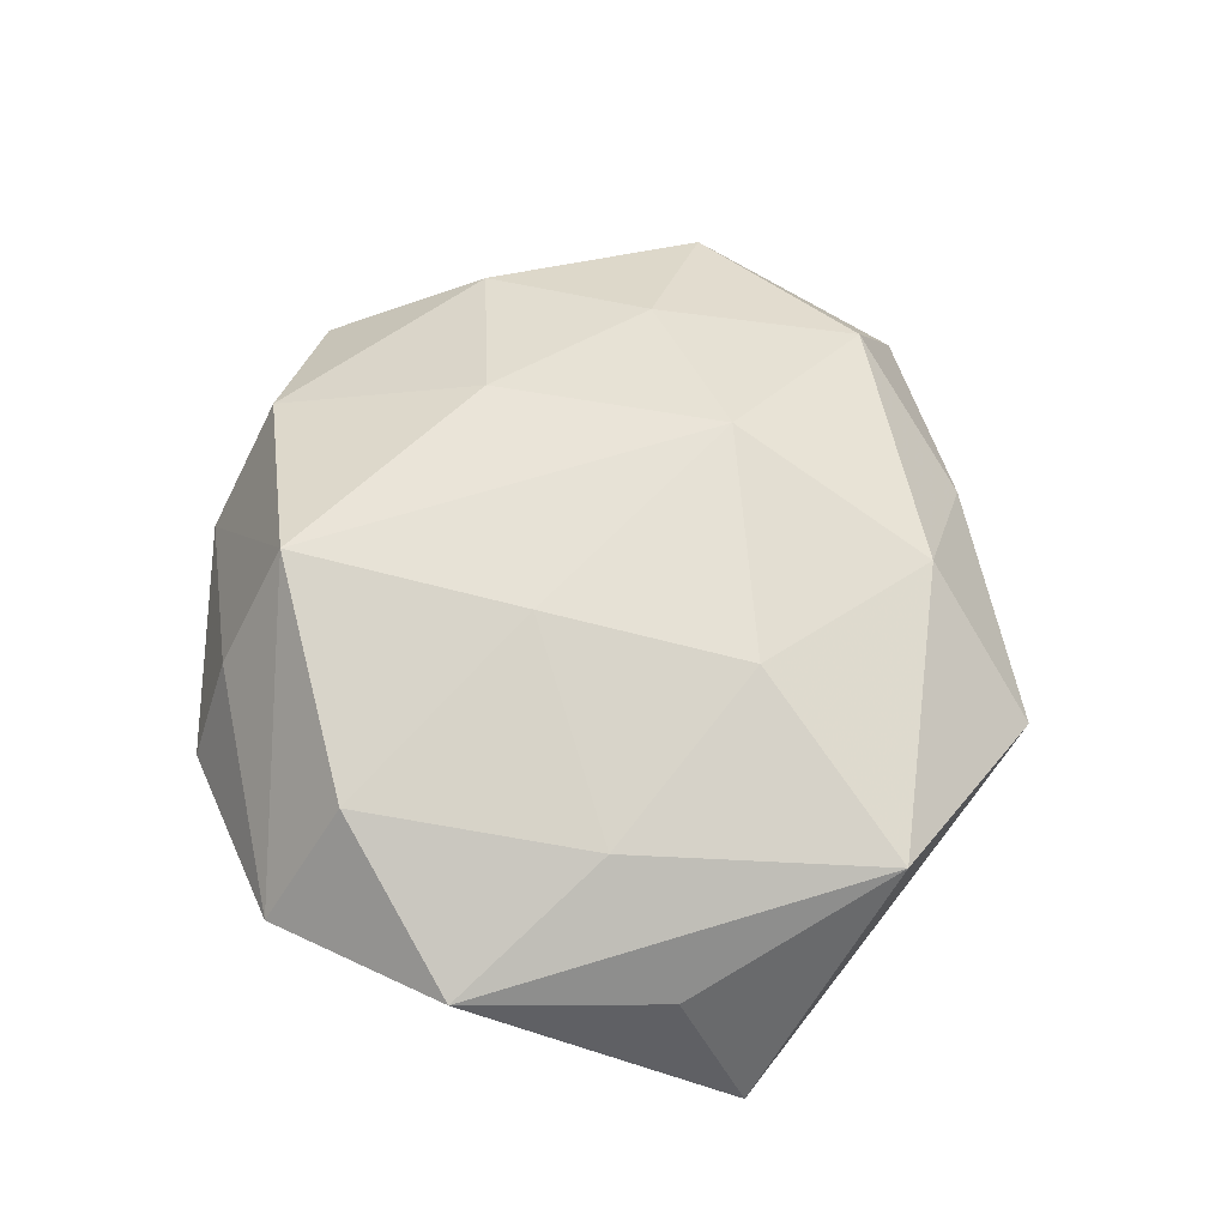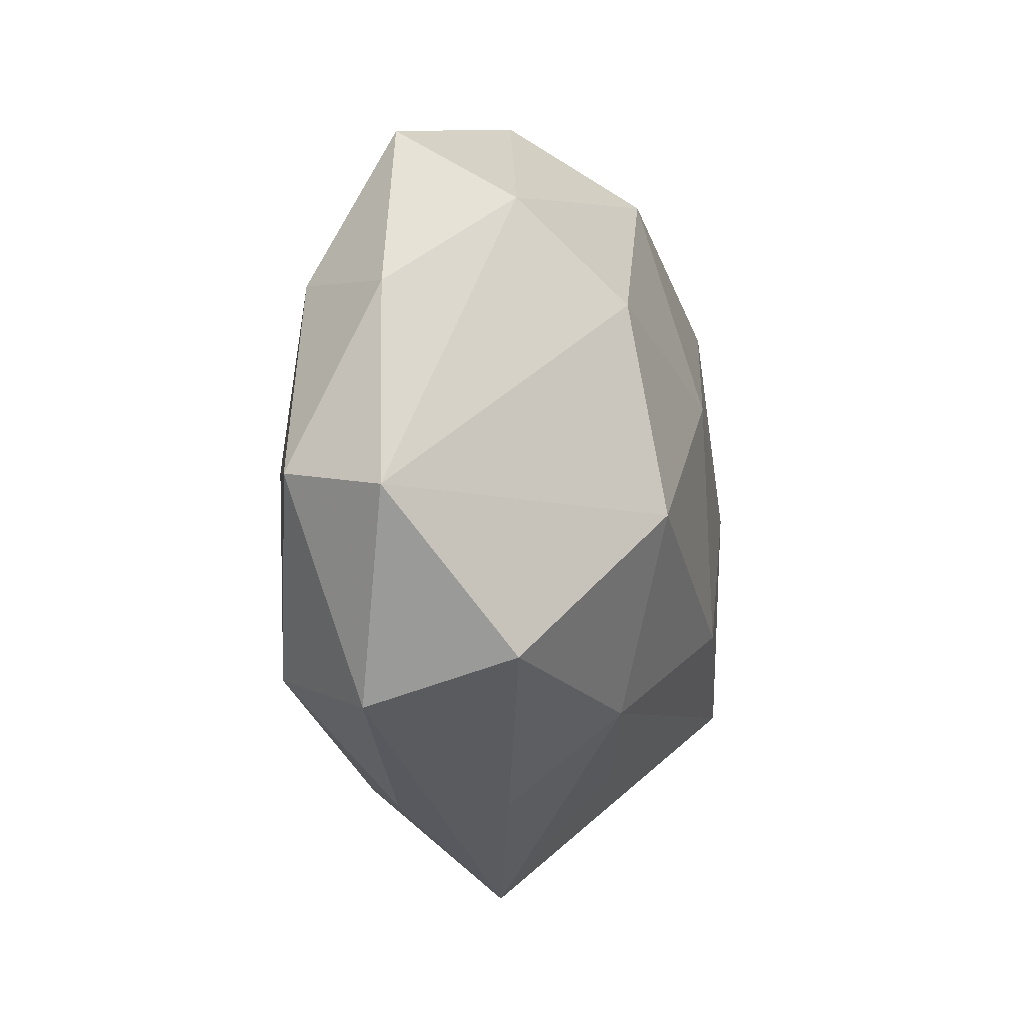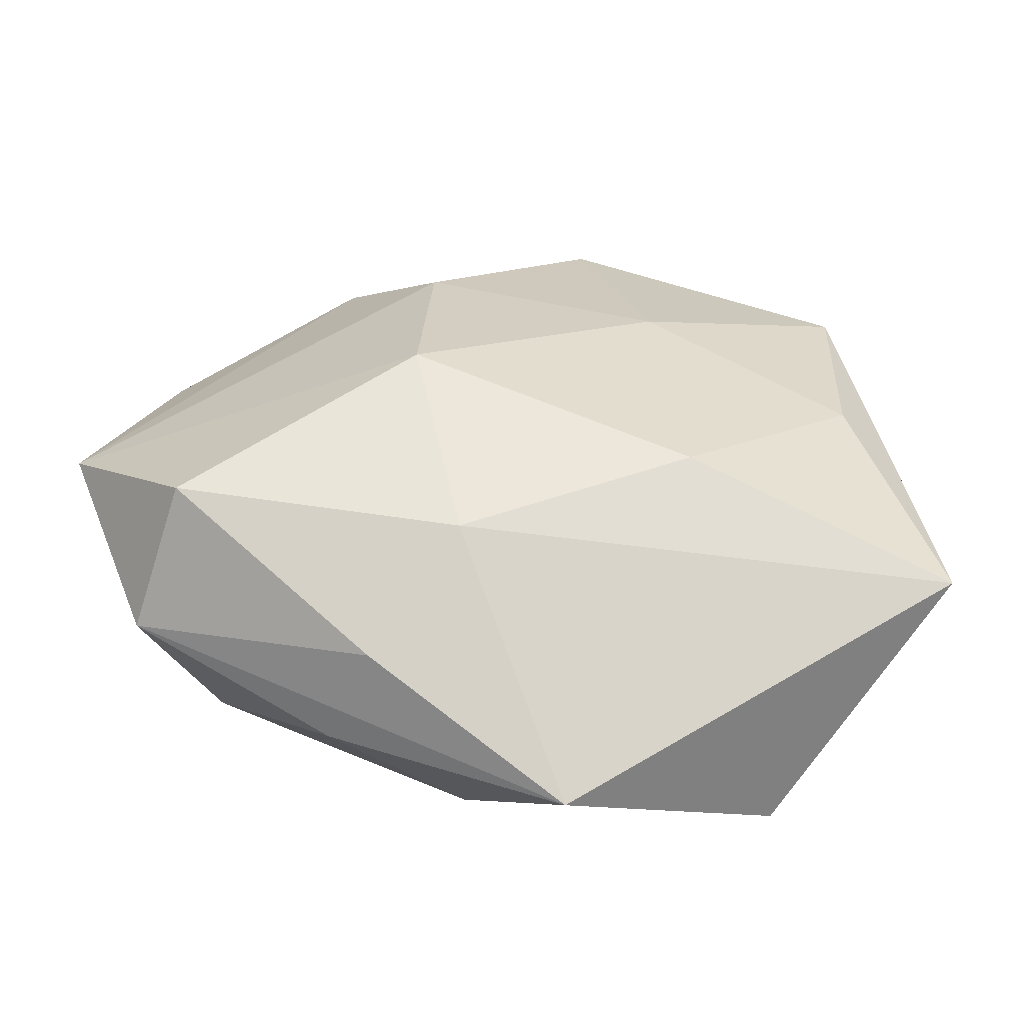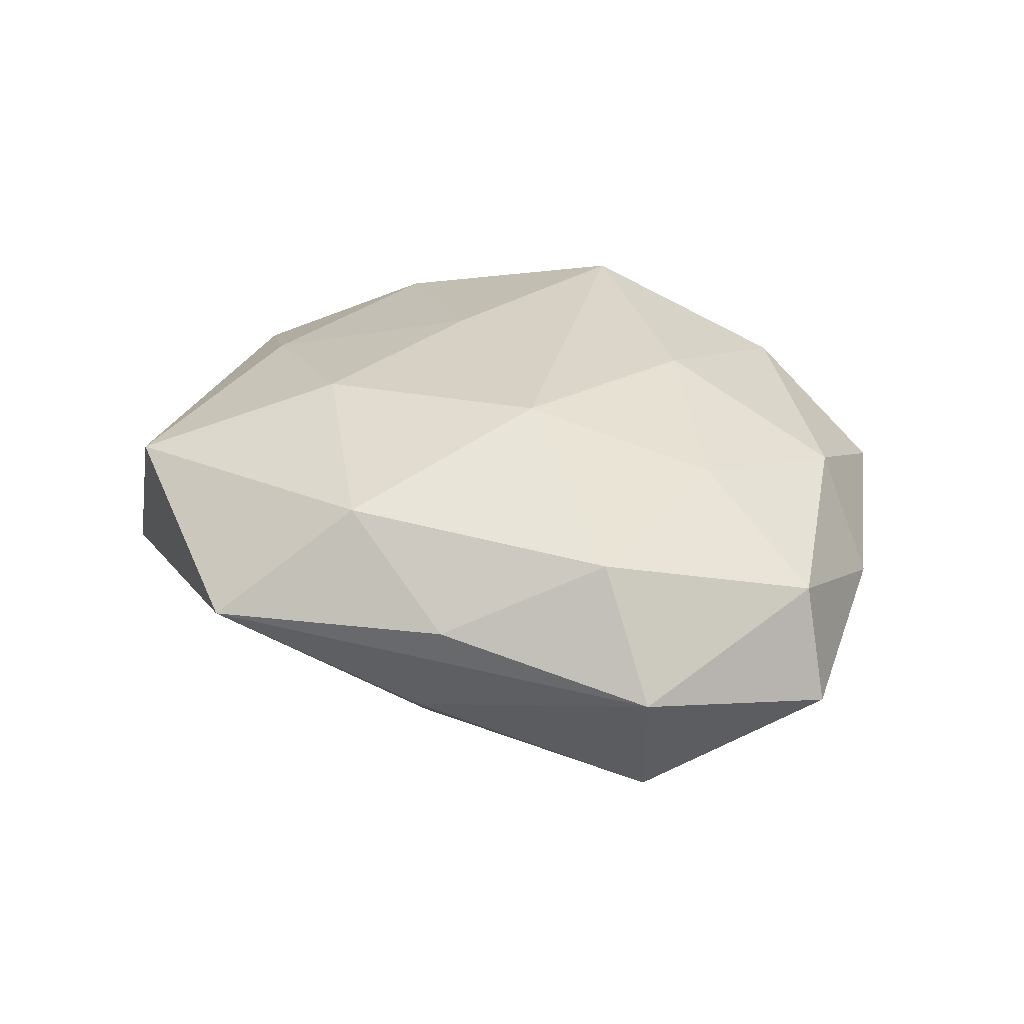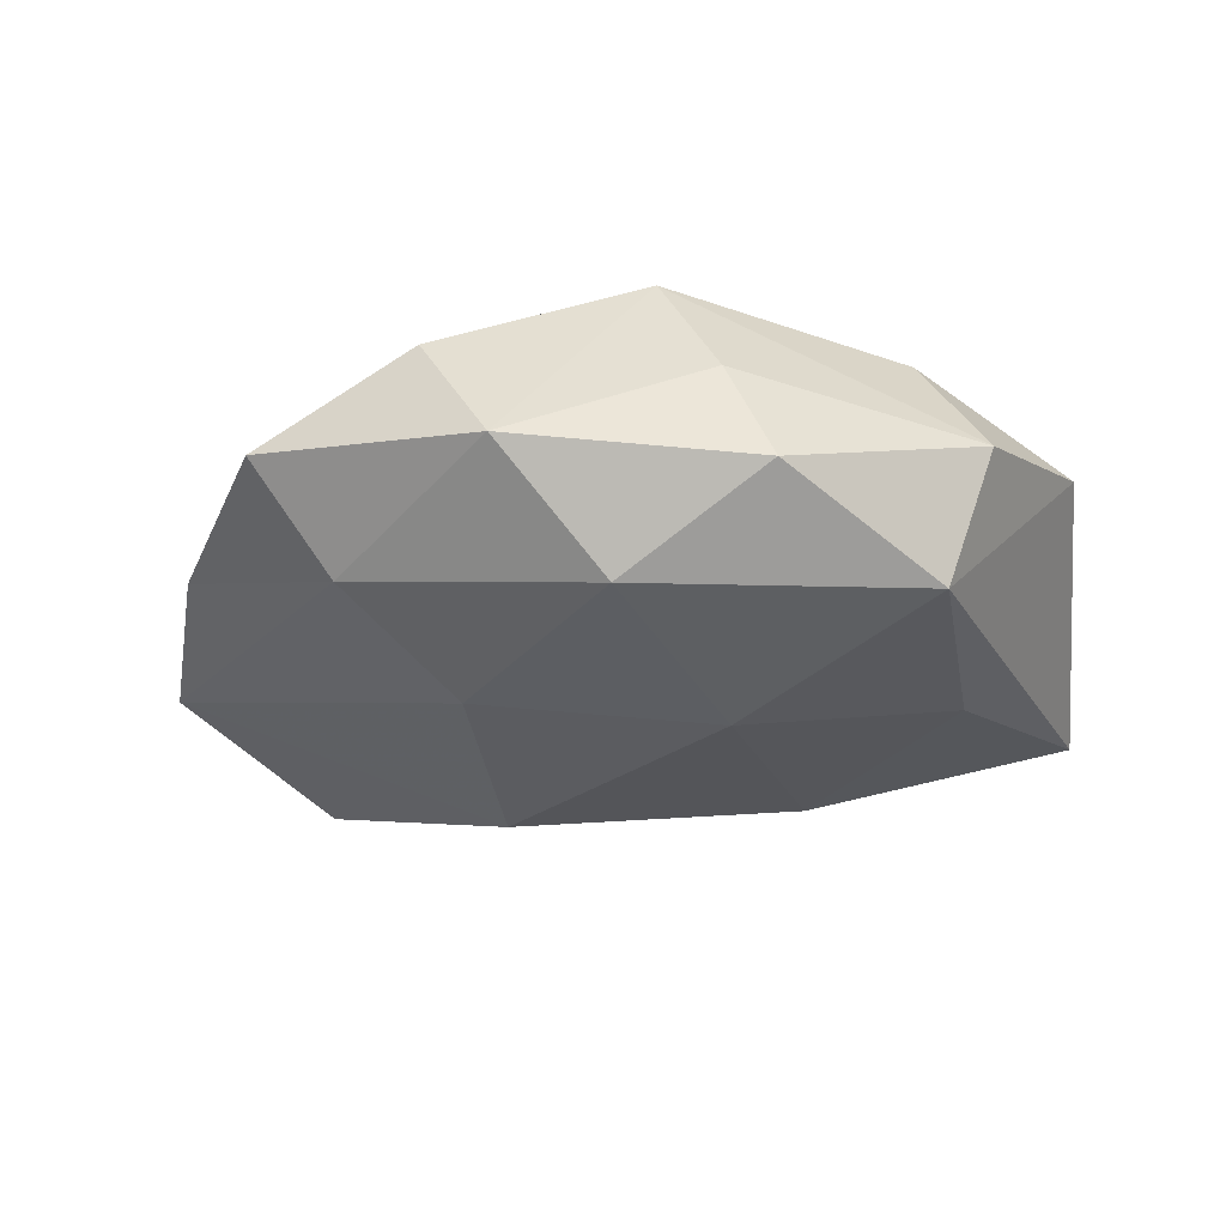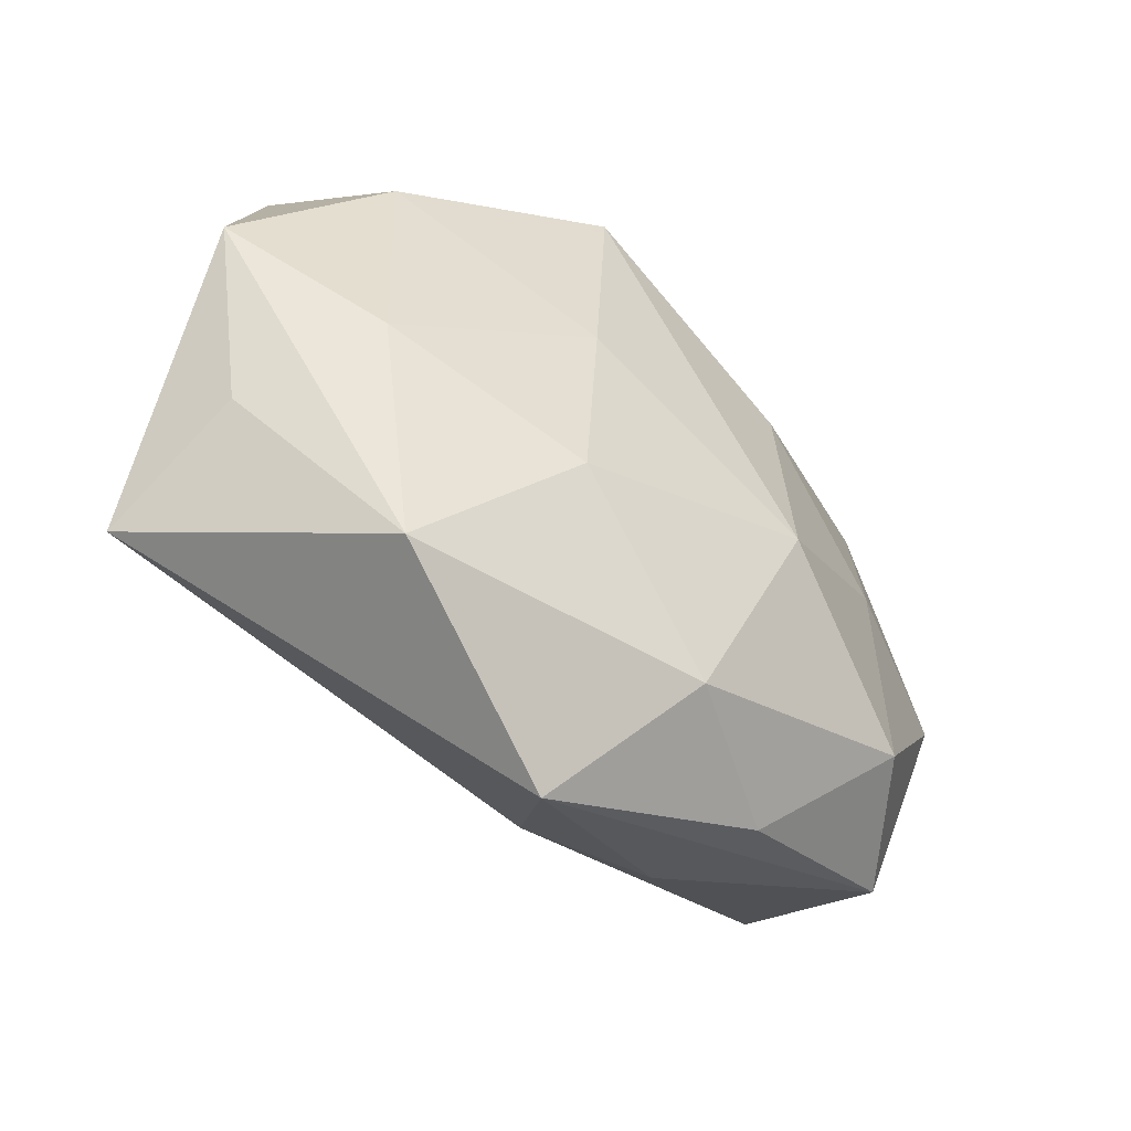
<metadata>
{"format":"obj","ext":"obj","renderer":"f3d","projection":"perspective","resolution":1024,"background":"white","views":[{"elev":60.4,"azim":-77.8,"up":"+Z"},{"elev":-5.5,"azim":110.8,"up":"+Y"},{"elev":-53.4,"azim":176.6,"up":"+Y"},{"elev":29.6,"azim":41.6,"up":"+Z"},{"elev":-23.1,"azim":-167.5,"up":"+Z"},{"elev":-54.6,"azim":-38.9,"up":"+Y"}]}
</metadata>
<code>
v 0.03317 0.04162 0.002095
v -0.0179 0.03947 0.008065
v -0.01715 -0.01687 -0.02201
v 0.03465 0.001119 0.0162
v -0.009799 0.03339 0.02209
v -0.01241 -0.02053 0.02128
v 0.004716 0.04848 -0.001608
v 0.01412 0.02249 -0.02049
v 0.02526 0.03432 -0.01018
v -0.003504 -0.05086 0.002843
v -0.04528 -0.01877 0.003508
v -0.03793 0.00053 -0.01739
v 0.04311 -0.02135 -0.0172
v -0.05205 0.004723 0.007532
v 0.03785 -0.0235 0.014
v 0.009867 -0.02714 -0.01801
v 0.05755 -0.003324 -0.007002
v 0.04756 -0.02682 -0.0005564
v -0.02393 0.0426 -0.00464
v 0.01687 0.01675 0.02076
v -0.039 0.02696 -0.01393
v 0.01423 0.04215 0.01291
v -0.03512 -0.008922 0.01584
v -0.04458 0.02766 0.001576
v -0.006053 0.03926 -0.01538
v 0.007454 -0.03675 0.01609
v 0.0196 -0.0381 -0.007075
v -0.04838 -0.02722 -0.01305
v 0.03872 0.02251 0.01101
v -0.01079 -0.03465 -0.01011
v -0.01162 0.004523 0.02239
v 0.01573 -0.01199 0.0238
v 0.01578 -0.003611 -0.02595
v 0.02394 -0.0383 0.00537
v 0.05287 -0.001184 0.006733
v -0.036 0.02013 0.01593
v -0.02904 -0.03993 0.01356
v 0.04747 0.02073 -0.002497
v -0.01362 0.0132 -0.02189
f 14 21 28
f 24 21 14
f 6 37 26
f 10 37 28
f 26 37 10
f 9 1 38
f 38 17 9
f 9 17 8
f 38 1 29
f 19 21 24
f 28 37 11
f 11 14 28
f 37 14 11
f 32 6 26
f 23 14 37
f 37 6 23
f 28 21 12
f 12 3 28
f 39 12 21
f 3 12 39
f 8 17 33
f 33 17 13
f 33 39 8
f 3 39 33
f 30 10 28
f 13 17 18
f 24 5 2
f 2 19 24
f 1 9 7
f 19 2 7
f 7 2 5
f 5 32 20
f 20 32 4
f 4 29 20
f 31 32 5
f 6 32 31
f 31 23 6
f 10 30 16
f 16 33 13
f 3 33 16
f 28 3 16
f 16 30 28
f 26 10 34
f 10 18 34
f 35 18 17
f 35 29 4
f 35 17 38
f 38 29 35
f 25 9 8
f 25 7 9
f 19 7 25
f 21 19 25
f 8 39 25
f 25 39 21
f 22 7 5
f 1 7 22
f 22 29 1
f 5 20 22
f 22 20 29
f 36 31 5
f 23 31 36
f 14 23 36
f 36 5 24
f 24 14 36
f 27 16 13
f 10 16 27
f 13 18 27
f 27 18 10
f 26 34 15
f 15 34 18
f 15 32 26
f 18 35 15
f 4 32 15
f 15 35 4

</code>
